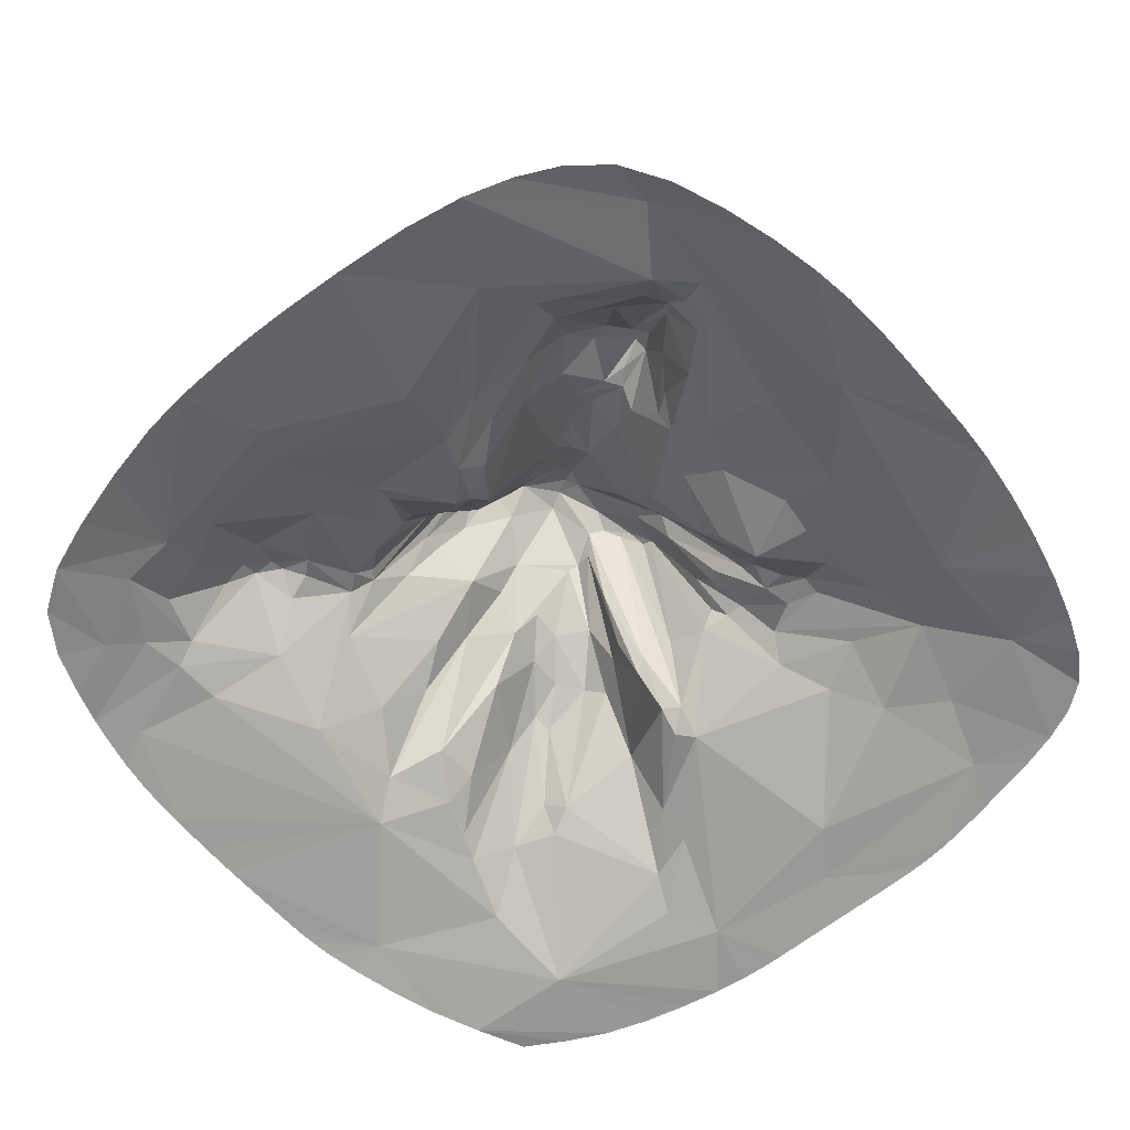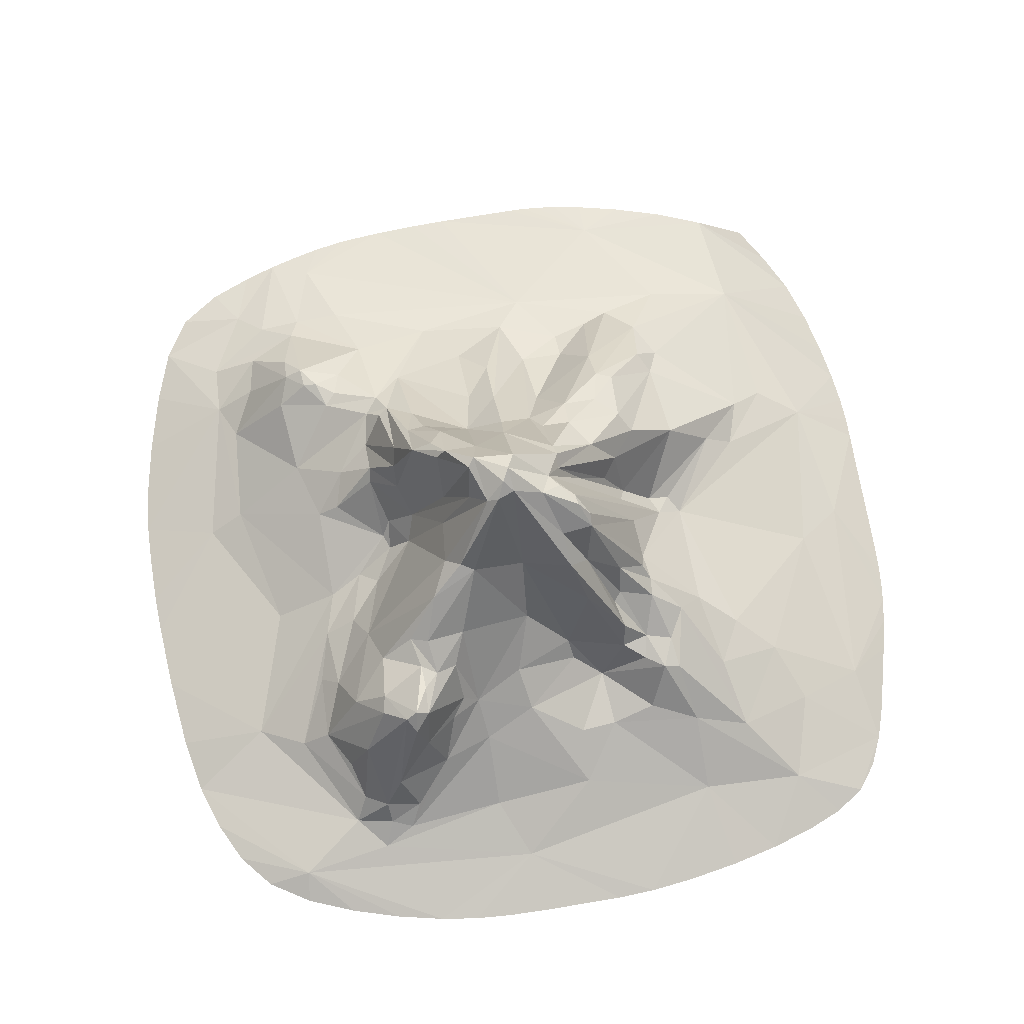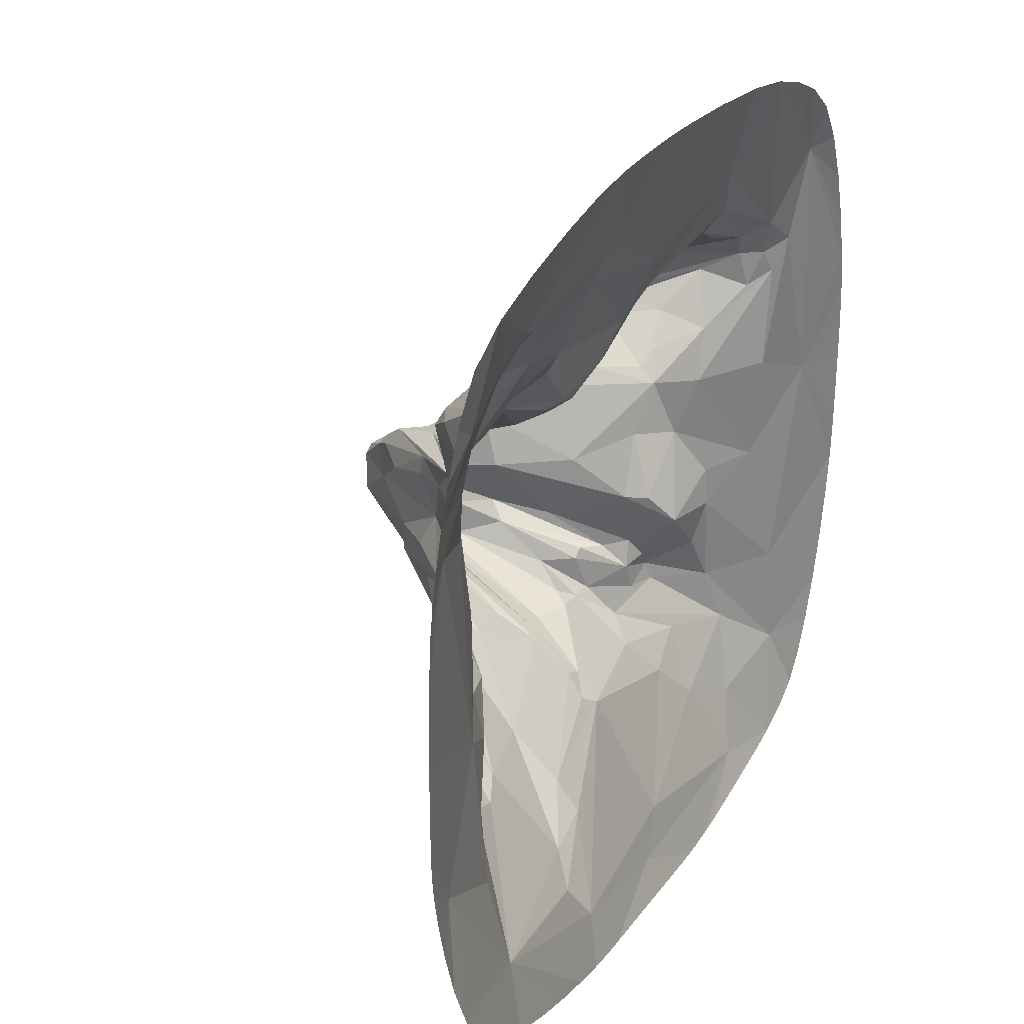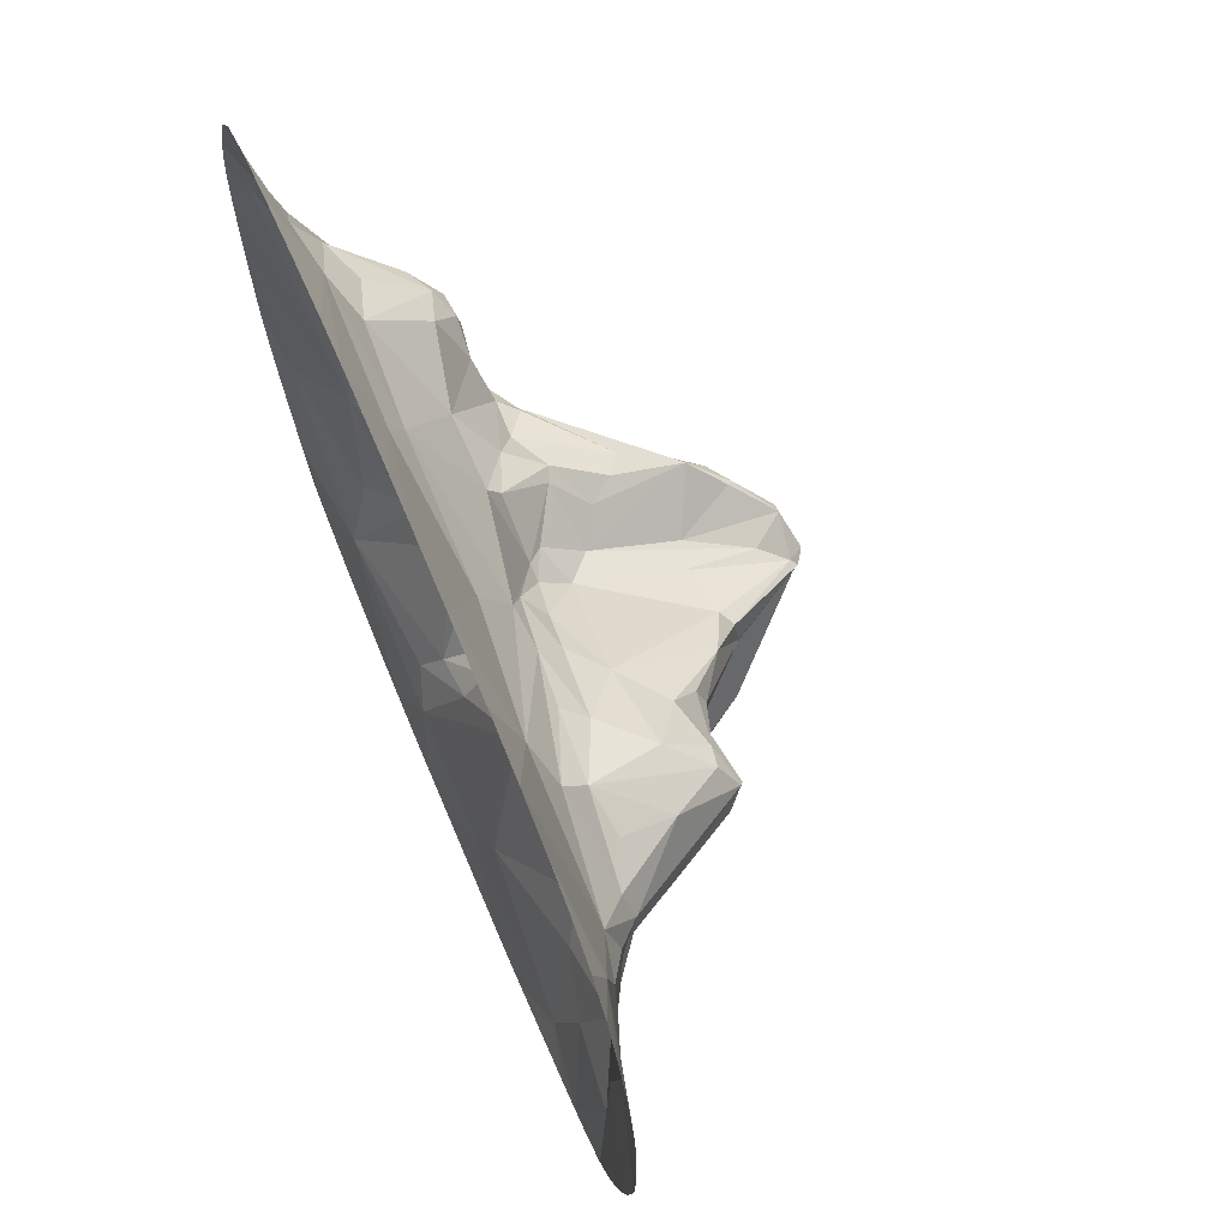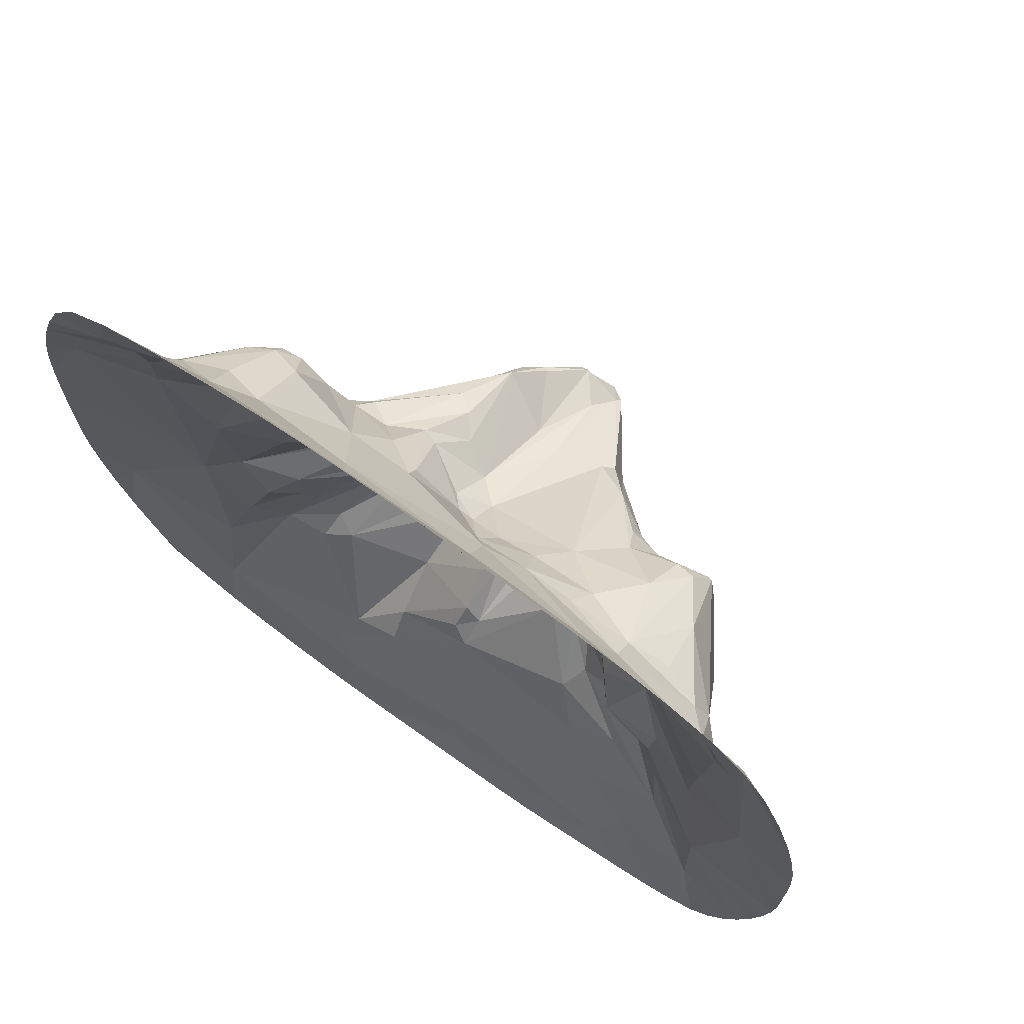
<metadata>
{"format":"obj","ext":"obj","renderer":"f3d","projection":"perspective","resolution":1024,"background":"white","views":[{"elev":-61.1,"azim":40.4,"up":"+Y"},{"elev":74.9,"azim":80.5,"up":"+Y"},{"elev":30.0,"azim":-60.5,"up":"+Z"},{"elev":69.6,"azim":67.0,"up":"+Z"},{"elev":72.0,"azim":35.3,"up":"+Z"}]}
</metadata>
<code>
v -590.7 2e-06 590.5
v -433.6 3e-06 666.4
v -107.2 2e-06 723.7
v 286.5 3e-06 701.9
v 588.1 3e-06 573.7
v 337.2 65.34 466.1
v -197.8 211.7 256.5
v 36.52 130.1 308.5
v 130.4 151.1 333
v 235.2 259.6 284.3
v 324.7 204.9 146.3
v -42.26 536.2 62.76
v -153 365.1 -5.481
v 245.4 188.8 -68.35
v -317.9 204.3 -2.052
v -65.13 451.2 -86.61
v -725 3e-06 -115.5
v -708.8 3e-06 -261.9
v -134.7 354.9 -131.2
v 655.9 3e-06 -482.7
v -595.7 3e-06 -585.6
v -459.8 19.94 -524.7
v 366.4 21.14 -629.2
v -228.9 40.86 -547.5
v -315.1 3e-06 -700.7
v 500.1 2e-06 -652.6
v 138.6 3e-06 -724.6
v -470.8 55.14 -369.2
v -244.1 284.1 -205.2
v -66.94 302.1 -209.2
v 48.31 252.1 -227.7
v -461.4 3e-06 -658.8
v -306.8 177.2 -303.9
v -14.14 159.1 -275.1
v -22.33 219.3 -221.7
v 15.52 155.1 -289.9
v 162.9 238.9 -240.7
v 553 29.52 -476.3
v 10.43 116 -334.5
v 196.5 155.7 -335.1
v 302.7 75.69 -473.1
v -197.6 1e-06 -719.6
v -57.35 1e-06 -723.3
v 195.8 3e-06 -722
v -233.8 2e-06 713.5
v -374.3 42.09 542.8
v 459.7 2e-06 657.7
v 77.42 62.82 477.5
v -681.5 1e-06 395.6
v -343.3 198 358.5
v -196.8 133.9 398.6
v -22.94 166.9 250.4
v -530.9 56.39 359.7
v -141.2 242.7 254.6
v -116.6 231.9 258.2
v 172 199.7 307
v 486.1 100.7 322.2
v -289 215.9 222
v -243.5 243.6 221
v -255.7 244.1 204.1
v 269.8 294.9 215.9
v 364.6 297.6 257.2
v 665.2 3e-06 421.4
v -694.3 1e-06 346.8
v -20.86 384.8 125.1
v 158.8 358.8 172.2
v 311.4 296.7 213.6
v 286.9 295 188.3
v 357.8 197.3 170.7
v 529.3 57.28 282.9
v 274.7 276 152.5
v -723.9 3e-06 90.98
v 616.4 25.85 64.77
v 723.4 2e-06 121.8
v 32.1 539.1 1.477
v -167.9 312.5 -61.75
v 0.1498 487.9 -66.85
v 408.5 111.9 -71.59
v 722.1 3e-06 -158.7
v 40.97 482.5 -108.1
v 100.5 446.7 -77.5
v 402.5 104.9 -134.4
v 546.6 38.4 -296.4
v -722.3 3e-06 -173.6
v -183 319.5 -131.5
v 198.6 316.6 -111.1
v 272.6 194.4 -171.1
v -20.48 457.5 -87.74
v 92.44 438.9 -132
v 300.2 179.6 -208.6
v -663.2 0 451.9
v -377.4 193.8 361.3
v 457 161.8 289.2
v 358.5 290.4 216.2
v -714.5 3e-06 241.2
v 23.44 367 133.9
v 355 150.9 20.54
v -115.5 418.4 -3.334
v 72.4 453.1 -132
v 260.1 190.1 -217.4
v -665.5 3e-06 -422.8
v 139 377.6 -117.3
v 305.9 120.1 -126.1
v 384.5 122.2 -210.6
v -20.12 365 -132.4
v -1.27 237.9 -212.8
v 141.1 266 -227.5
v 197.8 250.6 -163.9
v 147.4 303.7 -180.3
v 181.2 251.9 -177.5
v 324.3 185.1 -242.3
v 443.7 85.15 -388.1
v 420.6 109 -292.6
v -435.9 86.02 -264.5
v -381.8 125.2 -312.1
v -150.4 306.9 -230.5
v -83.13 360.9 -164.4
v -118.1 290.9 -251.6
v -34.46 283.9 -184.6
v 193.8 234.5 -237.9
v 271.8 185.1 -263.8
v 326.2 173.4 -270.4
v 678.7 3e-06 -408
v -632.5 3e-06 -505
v -237.9 269.7 -234.7
v -271.8 159.9 -324.2
v -132.9 199.8 -336.2
v -19.17 129.8 -314.5
v 116.1 236 -234
v 218.7 191.3 -293.5
v -316.7 137.9 -343.8
v 324.4 128.5 -361.3
v -203.4 73.29 -490.6
v 244.6 111.8 -403.6
v -124.4 78.74 -465.8
v 405.1 47.98 -517.2
v -180.4 21.69 -623.7
v 87.71 36.98 -579.5
v -387.4 3e-06 -683.4
v -251.6 2e-06 -712.5
v 596.7 3e-06 -595.5
v 552.1 2e-06 -629.4
v -153.7 1e-06 -722.7
v 36.87 21.59 -654.9
v -119.2 0 -723.3
v 96.4 3e-06 -724.7
v 168.6 3e-06 -723.9
v 117.9 8.113 -698.7
v 229.8 3e-06 -718.3
v 272.9 3e-06 -711.1
v 444.6 2e-06 -670
v 629.9 3e-06 -545.9
v -331.4 2e-06 693.8
v -159.5 2e-06 721.8
v -75.7 2e-06 724.4
v 53.2 3e-06 722.4
v 164.9 3e-06 714.9
v -521.7 3e-06 635.1
v -573 16.23 480.8
v -635.4 1e-06 523.2
v -143.1 58.01 528.2
v 295.1 39.28 548.2
v 381.7 2e-06 683.4
v 529.6 2e-06 623.1
v -121.4 33.48 590.9
v -385.7 89.45 471.9
v -458.5 64.8 459.8
v -373.7 177.4 391.5
v -309.5 67.41 513.7
v -94.58 139.9 368
v 500.6 51.84 384.9
v -461.5 27.15 539.4
v -340.8 202.2 335.2
v -322.5 161.9 410.2
v 63.8 111.2 366.5
v 226.5 106.3 412
v 334.1 101.1 416.5
v 400.1 115.4 379.2
v -532.3 40.25 433.9
v -412.3 156.5 391.5
v -494.2 81.39 374
v 139.6 114.2 388.3
v 311 278.3 292
v 300.5 213 348.7
v 463 90.82 362.3
v -457.1 87.58 107.1
v -317.9 198.2 301.4
v -259.6 214.6 244.8
v -295.6 196.9 321.2
v -159.5 183.7 312.7
v 2.392 167.9 240.9
v -44.94 189.8 235.5
v 62.3 159.4 274.6
v 100.5 387.5 141.6
v 341.6 274 297.8
v 391.7 196.5 340.7
v -359.6 182.4 289.6
v -426.1 126.9 242.1
v -143.5 342 201.4
v -114.2 319.5 208.3
v -107 428 168.4
v -84.83 281.2 208.2
v 6.787 213.4 202.7
v 216.8 300.3 227.4
v 387.1 273.6 242.6
v 355.6 304.3 237.4
v 632.2 3e-06 503.6
v 581 21.24 495.9
v 708.7 3e-06 255.2
v -705.5 2e-06 298.3
v -223.2 284.5 158.2
v -33.66 250.7 187.7
v 228 311.2 196.1
v 398.8 207.5 225
v 424 133.5 196.2
v 492.9 87.92 261.6
v 515.6 68.57 319.4
v 557 41.61 337.1
v 718.8 2e-06 187.5
v -335.4 180.2 173.5
v -174.1 348.4 139.3
v -105.7 456.9 133.4
v -137.1 419.3 112.3
v 130.5 404.4 91.21
v 116.2 404.9 114.6
v -650.2 16.17 325.7
v -720.5 3e-06 166.8
v -25.66 535.6 74.45
v -70.57 476.5 126.3
v 393.9 126.3 110.4
v -80.01 478.2 53.59
v -77.88 487.4 111.1
v 14.68 483.4 81.09
v 38.69 525.2 50.88
v 15.59 554.2 18.28
v 221.5 312.8 129.3
v 329.1 181 119.8
v -531.6 60.5 279.7
v -495.9 64.01 -92.08
v -372 144.5 46.34
v -251.7 241.8 42.96
v -34.7 542.6 -7.396
v -8.298 554.5 5.896
v 126.3 380.9 1.093
v 201.5 269.7 5.159
v 512.9 58.15 110.4
v -161.6 327 58.78
v -228.3 288.7 -2.677
v -436.3 97.57 -47.53
v 287 196.4 34.43
v 273.3 157.2 -75.18
v 725 1e-06 47.6
v -648.2 17.81 -262.3
v -725 3e-06 29.44
v -395.6 102.7 -155
v 22.58 494.5 -83.32
v 34.97 507.5 -50.63
v 500.2 69.84 -67.93
v 725.2 2e-06 -91.42
v -133.6 362.8 -80.39
v 59.26 480.7 -112.1
v -724.3 3e-06 -145.6
v -718.2 3e-06 -209.9
v -47.5 458.3 -91.72
v 151.2 400.8 -84.89
v 712.6 3e-06 -239.7
v 697.9 3e-06 -325.7
v -300.9 225.8 -202.5
v -345.6 137 -155.2
v -414.2 98.33 -217.4
v -184.2 316.3 -190.3
v -12.23 2e-06 724.7
v -97.86 160 331
v 244.5 141.7 379.3
v 690.8 3e-06 335.9
v -172.6 342.7 170.3
v 42.19 536.6 31.1
v -347.1 134.8 -80.31
v -230.7 234.5 -87.44
v -691.1 3e-06 -337.4
v 243.1 230.6 -176.6
v -529.9 3e-06 -624.5
v -128.2 117 -414.7
v 327.3 3e-06 -699.1
f 2 153 46
f 45 46 153
f 165 46 154
f 154 46 45
f 3 165 154
f 3 155 165
f 165 272 156
f 155 272 165
f 165 156 157
f 4 162 157
f 48 157 162
f 165 157 48
f 171 162 163
f 4 163 162
f 172 159 158
f 1 158 159
f 1 159 160
f 91 160 159
f 172 158 46
f 2 46 158
f 46 161 169
f 46 165 161
f 47 208 163
f 163 208 171
f 5 208 164
f 47 164 208
f 165 48 161
f 167 172 46
f 169 166 46
f 167 46 166
f 172 167 181
f 168 167 166
f 168 166 169
f 168 169 174
f 174 169 51
f 161 51 169
f 189 174 51
f 175 170 161
f 170 51 161
f 175 161 48
f 6 182 162
f 162 175 48
f 162 182 175
f 162 171 6
f 171 208 218
f 91 159 49
f 49 159 179
f 172 179 159
f 92 180 168
f 168 174 50
f 92 168 50
f 92 50 173
f 189 50 174
f 51 170 190
f 190 170 273
f 6 176 182
f 177 274 176
f 6 177 176
f 9 274 56
f 6 185 177
f 178 177 185
f 49 179 53
f 49 53 226
f 53 179 181
f 172 181 179
f 168 180 167
f 92 181 180
f 167 180 181
f 173 50 189
f 51 188 189
f 188 190 7
f 51 190 188
f 55 54 273
f 192 55 52
f 55 273 52
f 8 52 175
f 175 52 170
f 170 52 273
f 8 191 52
f 176 274 182
f 9 182 274
f 8 175 182
f 193 8 9
f 9 8 182
f 177 184 274
f 56 184 10
f 10 184 183
f 274 184 56
f 177 178 196
f 185 196 178
f 6 171 185
f 218 217 171
f 57 171 217
f 57 185 171
f 226 53 238
f 198 186 238
f 53 198 238
f 53 181 198
f 92 198 181
f 189 187 173
f 197 173 187
f 58 187 189
f 59 188 7
f 58 189 188
f 7 190 54
f 273 54 190
f 192 52 191
f 212 192 203
f 203 192 191
f 212 55 192
f 193 191 8
f 193 203 191
f 203 193 56
f 203 56 194
f 66 194 56
f 66 56 10
f 9 56 193
f 196 195 177
f 195 184 177
f 195 183 184
f 10 183 61
f 62 195 196
f 197 92 173
f 92 197 198
f 197 58 198
f 58 197 187
f 60 58 188
f 60 188 59
f 59 199 60
f 59 7 199
f 7 54 200
f 199 7 200
f 199 200 201
f 212 202 55
f 55 202 54
f 54 202 200
f 201 200 202
f 61 204 10
f 67 68 61
f 68 204 61
f 205 206 62
f 195 62 183
f 183 62 206
f 61 183 206
f 196 57 62
f 93 62 57
f 62 93 205
f 196 185 57
f 5 207 208
f 63 208 207
f 208 275 209
f 63 275 208
f 95 210 226
f 49 226 64
f 64 226 210
f 58 186 198
f 211 220 60
f 60 220 58
f 211 60 276
f 60 199 201
f 60 201 276
f 229 232 201
f 201 232 222
f 96 212 203
f 96 203 194
f 66 204 213
f 10 204 66
f 224 66 213
f 71 68 94
f 67 94 68
f 68 213 204
f 67 206 94
f 67 61 206
f 94 206 205
f 94 11 71
f 93 214 205
f 94 205 214
f 69 11 214
f 94 214 11
f 11 69 237
f 69 215 237
f 214 93 215
f 69 214 215
f 216 93 57
f 70 215 216
f 93 216 215
f 246 230 70
f 237 215 230
f 70 230 215
f 70 217 218
f 70 216 217
f 216 57 217
f 208 73 218
f 74 73 219
f 208 209 73
f 209 219 73
f 74 252 73
f 186 58 220
f 247 220 211
f 247 241 220
f 223 221 276
f 211 276 221
f 201 222 276
f 223 276 222
f 222 232 223
f 202 212 201
f 65 201 212
f 229 201 65
f 96 194 234
f 225 234 194
f 225 66 224
f 194 66 225
f 68 71 236
f 239 227 226
f 95 226 227
f 239 72 227
f 221 247 211
f 65 228 229
f 65 212 233
f 96 233 212
f 68 236 213
f 224 213 236
f 223 247 221
f 231 247 223
f 12 231 232
f 232 231 223
f 228 232 229
f 12 232 228
f 228 233 234
f 96 234 233
f 65 233 228
f 12 234 235
f 277 235 234
f 225 277 234
f 224 277 225
f 71 11 237
f 71 237 236
f 250 237 97
f 186 239 238
f 226 238 239
f 240 249 186
f 249 239 186
f 220 240 186
f 220 241 240
f 12 242 231
f 98 231 242
f 242 12 243
f 12 228 234
f 243 235 75
f 12 235 243
f 277 75 235
f 245 244 224
f 224 236 245
f 224 244 277
f 237 245 236
f 237 250 245
f 237 230 97
f 97 230 258
f 230 246 258
f 246 70 218
f 241 15 240
f 240 15 249
f 13 248 247
f 247 248 241
f 241 248 15
f 231 98 247
f 13 247 98
f 244 75 277
f 243 75 257
f 244 245 14
f 15 248 249
f 13 76 248
f 13 98 76
f 264 242 77
f 264 98 242
f 77 242 243
f 265 75 244
f 245 250 14
f 251 14 250
f 251 250 97
f 103 251 97
f 73 246 218
f 259 73 252
f 17 254 253
f 239 253 254
f 239 254 72
f 114 239 255
f 278 255 249
f 239 249 255
f 114 255 270
f 249 248 278
f 248 76 278
f 279 278 76
f 264 16 98
f 76 98 16
f 77 257 256
f 77 243 257
f 77 256 80
f 80 256 261
f 257 261 256
f 257 75 81
f 81 75 265
f 97 258 78
f 82 78 258
f 73 259 79
f 76 16 260
f 257 81 89
f 257 89 261
f 244 14 86
f 244 86 265
f 103 78 82
f 97 78 103
f 113 82 83
f 83 258 73
f 246 73 258
f 82 258 83
f 17 253 262
f 84 262 253
f 84 253 263
f 18 263 253
f 18 253 280
f 101 280 253
f 279 269 278
f 278 269 255
f 85 260 19
f 260 16 19
f 117 16 264
f 19 16 117
f 88 264 77
f 77 105 88
f 86 281 265
f 103 14 251
f 87 14 103
f 83 73 79
f 83 267 123
f 83 266 267
f 255 269 270
f 279 268 269
f 268 270 269
f 268 114 270
f 85 268 279
f 76 85 279
f 260 85 76
f 29 268 85
f 29 85 271
f 85 19 271
f 80 261 99
f 99 261 89
f 81 102 89
f 109 89 102
f 109 102 110
f 81 265 102
f 14 87 86
f 86 87 281
f 281 102 265
f 108 102 281
f 82 104 103
f 104 111 103
f 90 103 111
f 79 266 83
f 114 28 239
f 28 253 239
f 88 117 264
f 30 117 88
f 30 88 119
f 105 119 88
f 119 105 35
f 35 105 106
f 77 106 105
f 77 80 106
f 36 106 80
f 99 31 80
f 36 80 31
f 99 89 31
f 31 89 129
f 129 89 107
f 109 107 89
f 102 108 110
f 100 110 108
f 100 108 281
f 87 100 281
f 87 103 90
f 87 90 100
f 100 90 111
f 122 113 112
f 82 113 104
f 22 253 28
f 268 115 114
f 29 115 268
f 29 33 115
f 125 271 116
f 29 271 125
f 19 116 271
f 30 118 117
f 117 118 116
f 19 117 116
f 30 119 35
f 30 35 127
f 34 127 35
f 37 129 107
f 107 109 37
f 120 109 110
f 120 37 109
f 100 120 110
f 120 121 130
f 120 100 121
f 111 122 121
f 130 121 122
f 100 111 121
f 104 113 111
f 122 111 113
f 130 122 112
f 20 38 123
f 32 124 22
f 101 253 124
f 124 253 22
f 21 124 282
f 32 282 124
f 116 126 125
f 33 125 126
f 29 125 33
f 118 127 126
f 116 118 126
f 30 127 118
f 128 283 34
f 106 34 35
f 39 128 36
f 34 36 128
f 36 34 106
f 130 37 120
f 129 37 40
f 37 130 40
f 38 83 123
f 115 22 28
f 114 115 28
f 131 115 33
f 131 22 115
f 126 131 33
f 283 127 34
f 133 127 283
f 129 36 31
f 129 39 36
f 39 129 40
f 130 112 132
f 113 83 38
f 126 127 133
f 40 134 39
f 134 41 138
f 23 138 41
f 40 130 132
f 40 132 134
f 112 113 38
f 131 133 22
f 126 133 131
f 135 133 283
f 128 39 283
f 39 135 283
f 41 112 136
f 38 136 112
f 24 22 133
f 137 22 24
f 24 133 135
f 134 138 39
f 39 138 137
f 135 39 137
f 24 135 137
f 23 41 136
f 134 132 41
f 41 132 112
f 25 139 22
f 32 22 139
f 22 137 140
f 42 140 137
f 25 22 140
f 26 136 38
f 26 38 141
f 20 152 38
f 141 38 152
f 141 142 26
f 42 137 143
f 137 145 143
f 137 144 145
f 43 145 144
f 137 138 144
f 23 144 138
f 43 144 146
f 146 144 148
f 27 146 148
f 27 148 147
f 44 147 148
f 44 148 149
f 144 149 148
f 150 149 23
f 144 23 149
f 23 284 150
f 151 284 23
f 23 26 151
f 26 23 136

</code>
